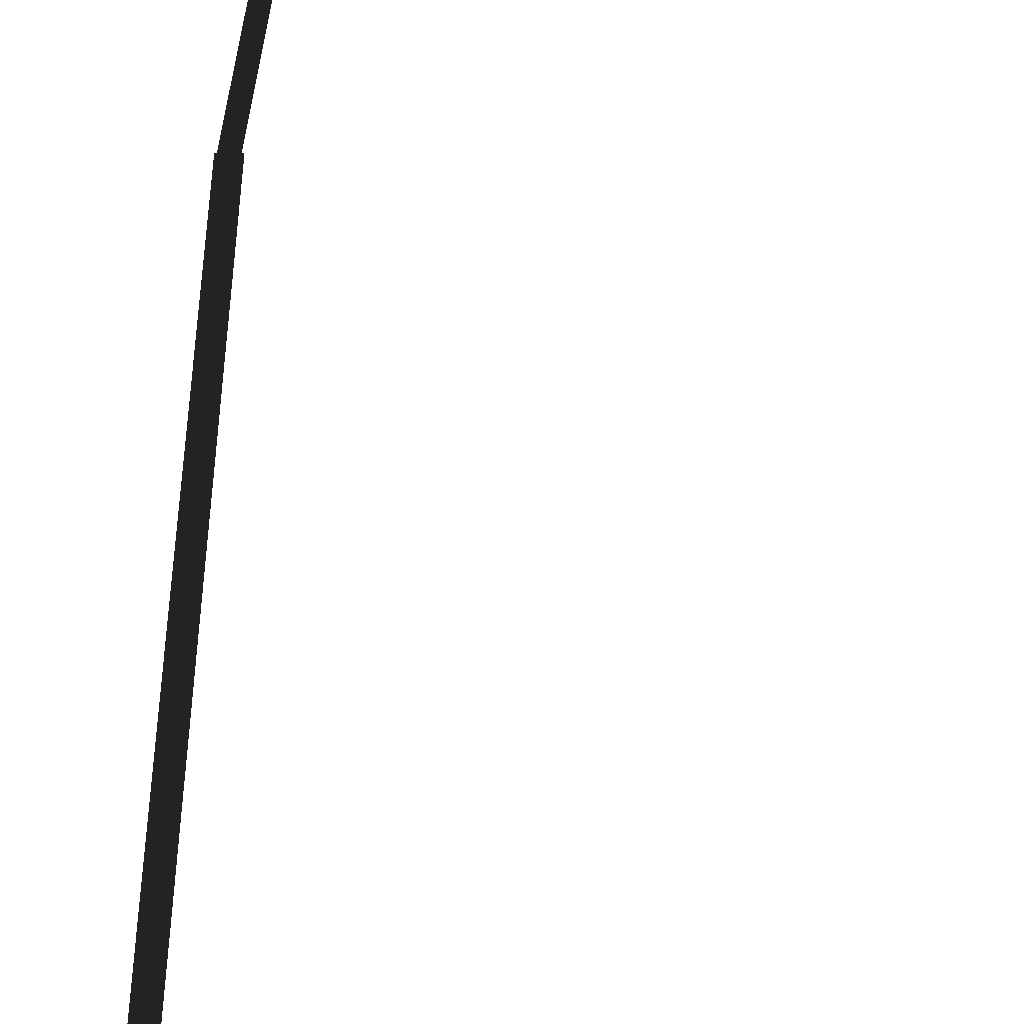
<metadata>
{"format":"obj","ext":"obj","renderer":"f3d","projection":"perspective","resolution":1024,"background":"white","views":[{"elev":18.9,"azim":-178.1,"up":"+Y"}]}
</metadata>
<code>
v 0.1599 -0.02522 8.919
v 0.3149 -0.02522 7.216
v 0.2978 -0.02522 7.214
v 0.1429 -0.02522 8.918
v 0.331 -0.02522 5.253
v 0.2965 -0.02522 7.215
v 0.3161 -0.02522 7.215
v 0.3506 -0.02522 5.253
v 0.1589 -0.02521 1.363
v -0.03035 -0.02521 -0.1339
v -0.04532 -0.02521 -0.132
v 0.1439 -0.02521 1.365
v 0.2875 -0.02522 8.931
v 0.1514 -0.1629 8.919
v 0.01538 -0.02522 8.906
v 0.1514 0.1124 8.919
v 0.3526 -0.02522 5.253
v 0.3183 -0.02521 2.861
v 0.2943 -0.02521 2.861
v 0.3288 -0.02522 5.253
v 0.3138 -0.02521 2.861
v 0.1589 -0.02521 1.363
v 0.1439 -0.02521 1.365
v 0.2989 -0.02521 2.862
v -0.03789 -0.1629 -0.133
v 0.09766 -0.02521 -0.1501
v -0.03789 0.1124 -0.133
v -0.1733 -0.02521 -0.1158
g Tree_3(Clone)_37391_503
f 1 3 2
f 1 4 3
f 5 7 6
f 5 8 7
f 9 11 10
f 9 12 11
f 13 15 14
f 13 16 15
f 17 19 18
f 17 20 19
f 21 23 22
f 21 24 23
f 25 27 26
f 25 28 27

</code>
